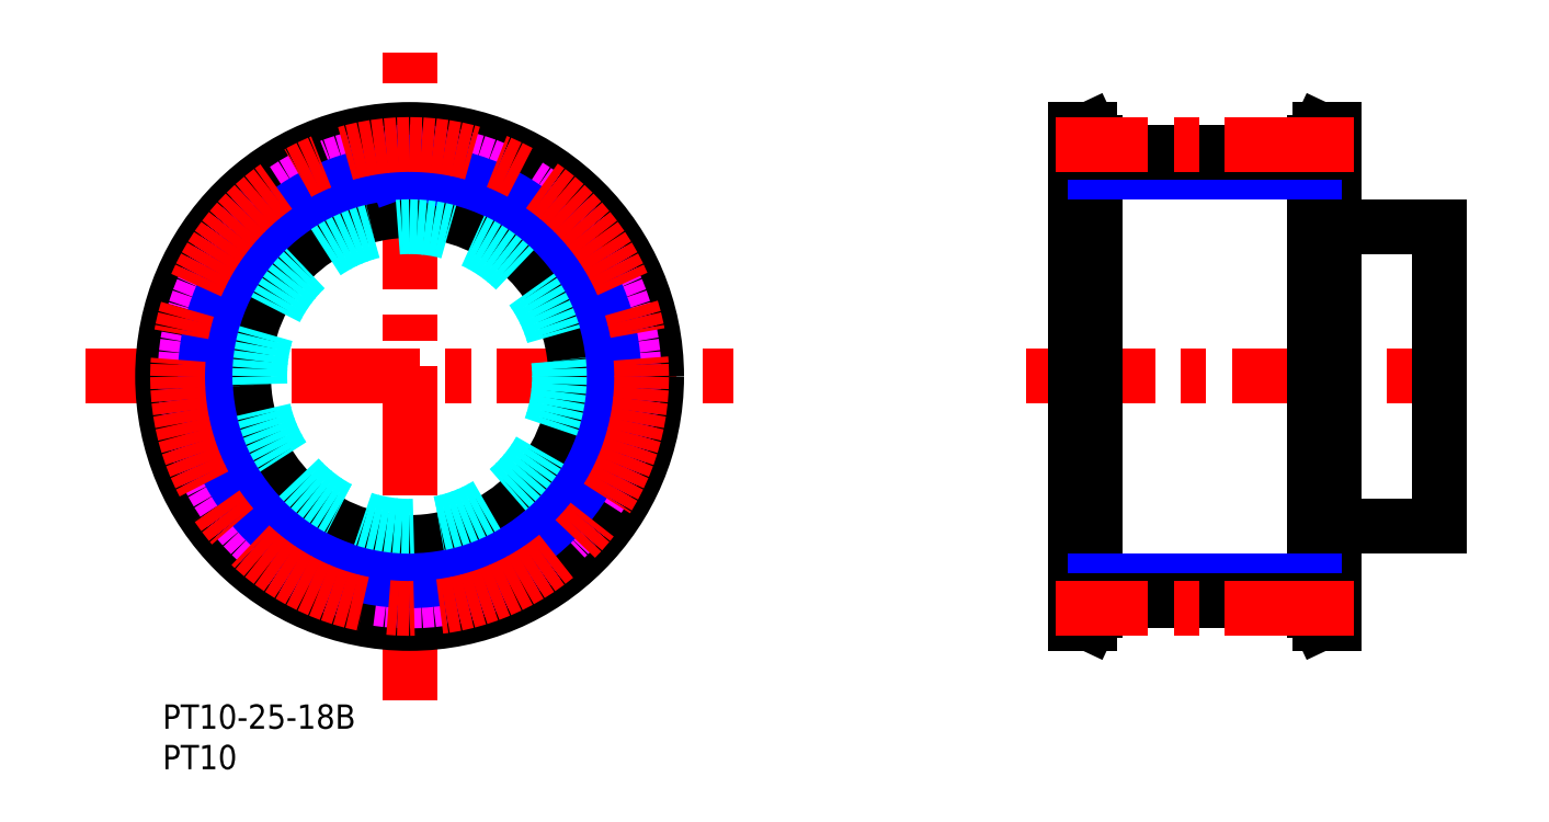
<metadata>
{"format":"dxf","ext":"dxf","renderer":"ezdxf+matplotlib","layout":"modelspace","background":"white","min_lineweight":24,"dpi":150}
</metadata>
<code>
0
SECTION
2
ENTITIES
0
TEXT
8
MSM_PART_NUMBER
10
0
20
-3
30
0
40
3
1
PT10-25-18B
0
TEXT
8
MSM_PART_NUMBER
10
0
20
-8
30
0
40
3
1
PT10
0
CIRCLE
8
MSM_DASHED
10
30.5
20
40.5
30
0
40
28.95
0
LINE
8
MSM_DASHED
10
56.88
20
47.69
30
0
11
55.3
21
46.78
31
0
0
ARC
8
MSM_DASHED
10
56.04
20
43.57
30
0
40
0.5
50
186.9
51
260
0
ARC
8
MSM_DASHED
10
55.55
20
46.35
30
0
40
0.5
50
120
51
193.1
0
ARC
8
MSM_DASHED
10
57.67
20
38.73
30
0
40
0.5
50
280
51
356.3
0
ARC
8
MSM_DASHED
10
57.67
20
42.27
30
0
40
0.5
50
3.731
51
80
0
LINE
8
MSM_DASHED
10
55.95
20
43.08
30
0
11
57.75
21
42.76
31
0
0
ARC
8
MSM_DASHED
10
55.42
20
29.54
30
0
40
0.5
50
260
51
336.3
0
ARC
8
MSM_DASHED
10
30.5
20
40.5
30
0
40
25.23
50
6.863
51
13.14
0
LINE
8
MSM_DASHED
10
55.3
20
34.22
30
0
11
56.88
21
33.31
31
0
0
ARC
8
MSM_DASHED
10
55.55
20
34.65
30
0
40
0.5
50
166.9
51
240
0
ARC
8
MSM_DASHED
10
56.63
20
48.13
30
0
40
0.5
50
300
51
16.27
0
ARC
8
MSM_DASHED
10
55.42
20
51.46
30
0
40
0.5
50
23.73
51
100
0
ARC
8
MSM_DASHED
10
30.5
20
40.5
30
0
40
27.72
50
176.3
51
183.7
0
ARC
8
MSM_DASHED
10
3.333
20
38.73
30
0
40
0.5
50
183.7
51
260
0
LINE
8
MSM_DASHED
10
5.046
20
37.92
30
0
11
3.246
21
38.24
31
0
0
ARC
8
MSM_DASHED
10
4.959
20
37.43
30
0
40
0.5
50
6.863
51
80
0
ARC
8
MSM_DASHED
10
30.5
20
40.5
30
0
40
25.23
50
186.9
51
193.1
0
ARC
8
MSM_DASHED
10
5.448
20
34.65
30
0
40
0.5
50
300
51
13.14
0
LINE
8
MSM_DASHED
10
4.115
20
33.31
30
0
11
5.698
21
34.22
31
0
0
ARC
8
MSM_DASHED
10
4.365
20
32.87
30
0
40
0.5
50
120
51
196.3
0
ARC
8
MSM_DASHED
10
30.5
20
40.5
30
0
40
27.72
50
196.3
51
203.7
0
ARC
8
MSM_DASHED
10
5.577
20
29.54
30
0
40
0.5
50
203.7
51
280
0
LINE
8
MSM_DASHED
10
7.464
20
29.37
30
0
11
5.664
21
29.05
31
0
0
ARC
8
MSM_DASHED
10
7.551
20
28.88
30
0
40
0.5
50
26.86
51
100
0
ARC
8
MSM_DASHED
10
30.5
20
40.5
30
0
40
25.22
50
206.9
51
213.1
0
ARC
8
MSM_DASHED
10
8.959
20
26.44
30
0
40
0.5
50
320
51
33.14
0
LINE
8
MSM_DASHED
10
8.167
20
24.72
30
0
11
9.342
21
26.12
31
0
0
ARC
8
MSM_DASHED
10
8.55
20
24.39
30
0
40
0.5
50
140
51
216.3
0
ARC
8
MSM_DASHED
10
30.5
20
40.5
30
0
40
27.72
50
216.3
51
223.7
0
ARC
8
MSM_DASHED
10
10.83
20
21.68
30
0
40
0.5
50
223.7
51
300
0
LINE
8
MSM_DASHED
10
12.66
20
22.16
30
0
11
11.08
21
21.25
31
0
0
ARC
8
MSM_DASHED
10
12.91
20
21.73
30
0
40
0.5
50
46.86
51
120
0
ARC
8
MSM_DASHED
10
30.5
20
40.5
30
0
40
25.22
50
226.9
51
233.1
0
ARC
8
MSM_DASHED
10
15.07
20
19.92
30
0
40
0.5
50
340
51
53.14
0
LINE
8
MSM_DASHED
10
14.91
20
18.03
30
0
11
15.54
21
19.75
31
0
0
ARC
8
MSM_DASHED
10
15.38
20
17.86
30
0
40
0.5
50
160
51
236.3
0
ARC
8
MSM_DASHED
10
30.5
20
40.5
30
0
40
27.72
50
236.3
51
243.7
0
ARC
8
MSM_DASHED
10
18.45
20
16.09
30
0
40
0.5
50
243.7
51
320
0
LINE
8
MSM_DASHED
10
20.01
20
17.17
30
0
11
18.83
21
15.77
31
0
0
ARC
8
MSM_DASHED
10
20.39
20
16.84
30
0
40
0.5
50
66.86
51
140
0
ARC
8
MSM_DASHED
10
30.5
20
40.5
30
0
40
25.23
50
246.9
51
253.1
0
ARC
8
MSM_DASHED
10
23.04
20
15.88
30
0
40
0.5
50
0
51
73.14
0
LINE
8
MSM_DASHED
10
23.54
20
14.05
30
0
11
23.54
21
15.88
31
0
0
ARC
8
MSM_DASHED
10
24.04
20
14.05
30
0
40
0.5
50
180
51
256.3
0
ARC
8
MSM_DASHED
10
30.5
20
40.5
30
0
40
27.72
50
256.3
51
263.7
0
ARC
8
MSM_DASHED
10
27.53
20
13.44
30
0
40
0.5
50
263.7
51
340
0
LINE
8
MSM_DASHED
10
28.62
20
14.98
30
0
11
28
21
13.27
31
0
0
ARC
8
MSM_DASHED
10
29.09
20
14.81
30
0
40
0.5
50
86.86
51
160
0
ARC
8
MSM_DASHED
10
30.5
20
40.5
30
0
40
25.22
50
266.9
51
273.1
0
ARC
8
MSM_DASHED
10
31.91
20
14.81
30
0
40
0.5
50
20
51
93.14
0
LINE
8
MSM_DASHED
10
33
20
13.27
30
0
11
32.38
21
14.98
31
0
0
ARC
8
MSM_DASHED
10
33.47
20
13.44
30
0
40
0.5
50
200
51
276.3
0
ARC
8
MSM_DASHED
10
30.5
20
40.5
30
0
40
27.73
50
276.3
51
283.7
0
ARC
8
MSM_DASHED
10
36.96
20
14.05
30
0
40
0.5
50
283.7
51
0
0
LINE
8
MSM_DASHED
10
37.46
20
15.88
30
0
11
37.46
21
14.05
31
0
0
ARC
8
MSM_DASHED
10
37.96
20
15.88
30
0
40
0.5
50
106.9
51
180
0
ARC
8
MSM_DASHED
10
30.5
20
40.5
30
0
40
25.23
50
286.9
51
293.1
0
ARC
8
MSM_DASHED
10
40.61
20
16.84
30
0
40
0.5
50
40
51
113.1
0
LINE
8
MSM_DASHED
10
42.17
20
15.77
30
0
11
40.99
21
17.17
31
0
0
ARC
8
MSM_DASHED
10
42.55
20
16.09
30
0
40
0.5
50
220
51
296.3
0
ARC
8
MSM_DASHED
10
30.5
20
40.5
30
0
40
27.72
50
296.3
51
303.7
0
ARC
8
MSM_DASHED
10
45.62
20
17.86
30
0
40
0.5
50
303.7
51
20
0
LINE
8
MSM_DASHED
10
45.46
20
19.75
30
0
11
46.09
21
18.03
31
0
0
ARC
8
MSM_DASHED
10
45.93
20
19.92
30
0
40
0.5
50
126.9
51
200
0
ARC
8
MSM_DASHED
10
30.5
20
40.5
30
0
40
25.23
50
306.9
51
313.1
0
ARC
8
MSM_DASHED
10
48.09
20
21.73
30
0
40
0.5
50
60
51
133.1
0
LINE
8
MSM_DASHED
10
49.92
20
21.25
30
0
11
48.34
21
22.16
31
0
0
ARC
8
MSM_DASHED
10
50.17
20
21.68
30
0
40
0.5
50
240
51
316.3
0
ARC
8
MSM_DASHED
10
30.5
20
40.5
30
0
40
27.73
50
316.3
51
323.7
0
ARC
8
MSM_DASHED
10
52.45
20
24.39
30
0
40
0.5
50
323.7
51
40
0
LINE
8
MSM_DASHED
10
51.66
20
26.12
30
0
11
52.83
21
24.72
31
0
0
ARC
8
MSM_DASHED
10
52.04
20
26.44
30
0
40
0.5
50
146.9
51
220
0
ARC
8
MSM_DASHED
10
30.5
20
40.5
30
0
40
25.23
50
326.9
51
333.1
0
ARC
8
MSM_DASHED
10
53.45
20
28.88
30
0
40
0.5
50
80
51
153.1
0
LINE
8
MSM_DASHED
10
55.34
20
29.05
30
0
11
53.54
21
29.37
31
0
0
ARC
8
MSM_DASHED
10
30.5
20
40.5
30
0
40
27.73
50
336.3
51
343.7
0
ARC
8
MSM_DASHED
10
56.63
20
32.87
30
0
40
0.5
50
343.7
51
60
0
ARC
8
MSM_DASHED
10
30.5
20
40.5
30
0
40
25.22
50
346.9
51
353.1
0
ARC
8
MSM_DASHED
10
56.04
20
37.43
30
0
40
0.5
50
100
51
173.1
0
LINE
8
MSM_DASHED
10
57.75
20
38.24
30
0
11
55.95
21
37.92
31
0
0
ARC
8
MSM_DASHED
10
30.5
20
40.5
30
0
40
27.73
50
356.3
51
3.731
0
ARC
8
MSM_DASHED
10
30.5
20
40.5
30
0
40
27.73
50
16.27
51
23.73
0
LINE
8
MSM_DASHED
10
53.54
20
51.63
30
0
11
55.34
21
51.95
31
0
0
ARC
8
MSM_DASHED
10
53.45
20
52.12
30
0
40
0.5
50
206.9
51
280
0
ARC
8
MSM_DASHED
10
30.5
20
40.5
30
0
40
25.23
50
26.86
51
33.14
0
ARC
8
MSM_DASHED
10
52.04
20
54.56
30
0
40
0.5
50
140
51
213.1
0
LINE
8
MSM_DASHED
10
52.83
20
56.28
30
0
11
51.66
21
54.88
31
0
0
ARC
8
MSM_DASHED
10
52.45
20
56.61
30
0
40
0.5
50
320
51
36.27
0
ARC
8
MSM_DASHED
10
30.5
20
40.5
30
0
40
27.73
50
36.27
51
43.73
0
ARC
8
MSM_DASHED
10
50.17
20
59.32
30
0
40
0.5
50
43.73
51
120
0
LINE
8
MSM_DASHED
10
48.34
20
58.84
30
0
11
49.92
21
59.75
31
0
0
ARC
8
MSM_DASHED
10
48.09
20
59.27
30
0
40
0.5
50
226.9
51
300
0
ARC
8
MSM_DASHED
10
30.5
20
40.5
30
0
40
25.23
50
46.86
51
53.14
0
ARC
8
MSM_DASHED
10
45.93
20
61.08
30
0
40
0.5
50
160
51
233.1
0
LINE
8
MSM_DASHED
10
46.09
20
62.97
30
0
11
45.46
21
61.25
31
0
0
ARC
8
MSM_DASHED
10
45.62
20
63.14
30
0
40
0.5
50
340
51
56.27
0
ARC
8
MSM_DASHED
10
30.5
20
40.5
30
0
40
27.73
50
56.27
51
63.73
0
ARC
8
MSM_DASHED
10
42.55
20
64.91
30
0
40
0.5
50
63.73
51
140
0
LINE
8
MSM_DASHED
10
40.99
20
63.83
30
0
11
42.17
21
65.23
31
0
0
ARC
8
MSM_DASHED
10
40.61
20
64.16
30
0
40
0.5
50
246.9
51
320
0
ARC
8
MSM_DASHED
10
30.5
20
40.5
30
0
40
25.23
50
66.86
51
73.14
0
ARC
8
MSM_DASHED
10
37.96
20
65.12
30
0
40
0.5
50
180
51
253.1
0
LINE
8
MSM_DASHED
10
37.46
20
66.95
30
0
11
37.46
21
65.12
31
0
0
ARC
8
MSM_DASHED
10
36.96
20
66.95
30
0
40
0.5
50
0
51
76.27
0
ARC
8
MSM_DASHED
10
30.5
20
40.5
30
0
40
27.72
50
76.27
51
83.73
0
ARC
8
MSM_DASHED
10
33.47
20
67.56
30
0
40
0.5
50
83.73
51
160
0
LINE
8
MSM_DASHED
10
33
20
67.73
30
0
11
32.38
21
66.02
31
0
0
ARC
8
MSM_DASHED
10
31.91
20
66.19
30
0
40
0.5
50
266.9
51
340
0
ARC
8
MSM_DASHED
10
30.5
20
40.5
30
0
40
25.23
50
86.86
51
93.14
0
ARC
8
MSM_DASHED
10
29.09
20
66.19
30
0
40
0.5
50
200
51
273.1
0
LINE
8
MSM_DASHED
10
28.62
20
66.02
30
0
11
28
21
67.73
31
0
0
ARC
8
MSM_DASHED
10
27.53
20
67.56
30
0
40
0.5
50
20
51
96.27
0
ARC
8
MSM_DASHED
10
30.5
20
40.5
30
0
40
27.72
50
96.27
51
103.7
0
ARC
8
MSM_DASHED
10
24.04
20
66.95
30
0
40
0.5
50
103.7
51
180
0
LINE
8
MSM_DASHED
10
23.54
20
65.12
30
0
11
23.54
21
66.95
31
0
0
ARC
8
MSM_DASHED
10
23.04
20
65.12
30
0
40
0.5
50
286.9
51
0
0
ARC
8
MSM_DASHED
10
30.5
20
40.5
30
0
40
25.23
50
106.9
51
113.1
0
ARC
8
MSM_DASHED
10
20.39
20
64.16
30
0
40
0.5
50
220
51
293.1
0
LINE
8
MSM_DASHED
10
18.83
20
65.23
30
0
11
20.01
21
63.83
31
0
0
ARC
8
MSM_DASHED
10
18.45
20
64.91
30
0
40
0.5
50
40
51
116.3
0
ARC
8
MSM_DASHED
10
30.5
20
40.5
30
0
40
27.73
50
116.3
51
123.7
0
ARC
8
MSM_DASHED
10
15.38
20
63.14
30
0
40
0.5
50
123.7
51
200
0
LINE
8
MSM_DASHED
10
15.54
20
61.25
30
0
11
14.91
21
62.97
31
0
0
ARC
8
MSM_DASHED
10
15.07
20
61.08
30
0
40
0.5
50
306.9
51
20
0
ARC
8
MSM_DASHED
10
30.5
20
40.5
30
0
40
25.22
50
126.9
51
133.1
0
ARC
8
MSM_DASHED
10
12.91
20
59.27
30
0
40
0.5
50
240
51
313.1
0
LINE
8
MSM_DASHED
10
11.08
20
59.75
30
0
11
12.66
21
58.84
31
0
0
ARC
8
MSM_DASHED
10
10.83
20
59.32
30
0
40
0.5
50
60
51
136.3
0
ARC
8
MSM_DASHED
10
30.5
20
40.5
30
0
40
27.72
50
136.3
51
143.7
0
ARC
8
MSM_DASHED
10
8.55
20
56.61
30
0
40
0.5
50
143.7
51
220
0
LINE
8
MSM_DASHED
10
9.342
20
54.88
30
0
11
8.167
21
56.28
31
0
0
ARC
8
MSM_DASHED
10
8.959
20
54.56
30
0
40
0.5
50
326.9
51
40
0
ARC
8
MSM_DASHED
10
30.5
20
40.5
30
0
40
25.22
50
146.9
51
153.1
0
ARC
8
MSM_DASHED
10
7.551
20
52.12
30
0
40
0.5
50
260
51
333.1
0
LINE
8
MSM_DASHED
10
5.664
20
51.95
30
0
11
7.464
21
51.63
31
0
0
ARC
8
MSM_DASHED
10
5.577
20
51.46
30
0
40
0.5
50
80
51
156.3
0
ARC
8
MSM_DASHED
10
30.5
20
40.5
30
0
40
27.73
50
156.3
51
163.7
0
ARC
8
MSM_DASHED
10
4.365
20
48.13
30
0
40
0.5
50
163.7
51
240
0
LINE
8
MSM_DASHED
10
5.698
20
46.78
30
0
11
4.115
21
47.69
31
0
0
ARC
8
MSM_DASHED
10
5.448
20
46.35
30
0
40
0.5
50
346.9
51
60
0
ARC
8
MSM_DASHED
10
30.5
20
40.5
30
0
40
25.23
50
166.9
51
173.1
0
ARC
8
MSM_DASHED
10
4.959
20
43.57
30
0
40
0.5
50
280
51
353.1
0
LINE
8
MSM_DASHED
10
3.246
20
42.76
30
0
11
5.046
21
43.08
31
0
0
ARC
8
MSM_DASHED
10
3.333
20
42.27
30
0
40
0.5
50
100
51
176.3
0
LINE
8
MSM_CENTER
10
-9.531
20
40.5
30
0
11
70.53
21
40.5
31
0
0
LINE
8
MSM_CENTER
10
30.5
20
0.4688
30
0
11
30.5
21
80.53
31
0
0
CIRCLE
8
MSM_CONTINUOUS
10
30.5
20
40.5
30
0
40
28.59
0
CIRCLE
8
MSM_CONTINUOUS
10
30.5
20
40.5
30
0
40
30.5
0
CIRCLE
8
MSM_CONTINUOUS
10
30.5
20
40.5
30
0
40
20.5
0
CIRCLE
8
MSM_IMAGINARY
10
30.5
20
40.5
30
0
40
27.72
0
CIRCLE
8
MSM_NARROW
10
30.5
20
40.5
30
0
40
25.23
0
LINE
8
MSM_NARROW
10
28.75
20
65.66
30
0
11
28.62
21
66.02
31
0
0
LINE
8
MSM_NARROW
10
32.25
20
65.66
30
0
11
32.38
21
66.02
31
0
0
CIRCLE
8
MSM_CENTER
10
30.5
20
40.5
30
0
40
28.65
0
LINE
8
MSM_DASHED
10
143.7
20
11.91
30
0
11
144.6
21
10
31
0
0
LINE
8
MSM_DASHED
10
144.6
20
71
30
0
11
143.7
21
69.09
31
0
0
LINE
8
MSM_DASHED
10
143.7
20
11.91
30
0
11
143.7
21
69.09
31
0
0
LINE
8
MSM_DASHED
10
113.5
20
69.09
30
0
11
112.6
21
71
31
0
0
LINE
8
MSM_DASHED
10
112.6
20
10
30
0
11
113.5
21
11.91
31
0
0
LINE
8
MSM_DASHED
10
113.5
20
69.09
30
0
11
113.5
21
11.91
31
0
0
LINE
8
MSM_DASHED
10
142.1
20
20
30
0
11
144.6
21
20
31
0
0
LINE
8
MSM_DASHED
10
144.6
20
61
30
0
11
142.1
21
61
31
0
0
LINE
8
MSM_DASHED
10
112.6
20
20
30
0
11
115.1
21
20
31
0
0
LINE
8
MSM_DASHED
10
115.1
20
61
30
0
11
112.6
21
61
31
0
0
LINE
8
MSM_CENTER
10
106.6
20
40.5
30
0
11
160.6
21
40.5
31
0
0
LINE
8
MSM_CONTINUOUS
10
144.6
20
71
30
0
11
142.9
21
71
31
0
0
LINE
8
MSM_CONTINUOUS
10
142.9
20
10
30
0
11
144.6
21
10
31
0
0
LINE
8
MSM_CONTINUOUS
10
144.6
20
10
30
0
11
144.6
21
71
31
0
0
LINE
8
MSM_CONTINUOUS
10
142.1
20
11.55
30
0
11
142.9
21
10
31
0
0
LINE
8
MSM_CONTINUOUS
10
142.9
20
71
30
0
11
142.1
21
69.45
31
0
0
LINE
8
MSM_CONTINUOUS
10
142.9
20
10
30
0
11
142.9
21
71
31
0
0
LINE
8
MSM_CONTINUOUS
10
142.1
20
11.55
30
0
11
142.1
21
69.45
31
0
0
LINE
8
MSM_CONTINUOUS
10
112.6
20
10
30
0
11
114.4
21
10
31
0
0
LINE
8
MSM_CONTINUOUS
10
114.4
20
71
30
0
11
112.6
21
71
31
0
0
LINE
8
MSM_CONTINUOUS
10
112.6
20
71
30
0
11
112.6
21
10
31
0
0
LINE
8
MSM_CONTINUOUS
10
115.1
20
69.45
30
0
11
114.4
21
71
31
0
0
LINE
8
MSM_CONTINUOUS
10
114.4
20
10
30
0
11
115.1
21
11.55
31
0
0
LINE
8
MSM_CONTINUOUS
10
114.4
20
71
30
0
11
114.4
21
10
31
0
0
LINE
8
MSM_CONTINUOUS
10
115.1
20
69.45
30
0
11
115.1
21
11.55
31
0
0
LINE
8
MSM_NARROW
10
115.1
20
65.73
30
0
11
142.1
21
65.73
31
0
0
LINE
8
MSM_CONTINUOUS
10
115.1
20
68.23
30
0
11
142.1
21
68.23
31
0
0
LINE
8
MSM_CENTER
10
147
20
69.15
30
0
11
110.2
21
69.15
31
0
0
LINE
8
MSM_NARROW
10
115.1
20
15.27
30
0
11
142.1
21
15.27
31
0
0
LINE
8
MSM_CONTINUOUS
10
115.1
20
12.77
30
0
11
142.1
21
12.77
31
0
0
LINE
8
MSM_CENTER
10
147
20
11.85
30
0
11
110.2
21
11.85
31
0
0
CIRCLE
8
MSM_DASHED
10
30.5
20
40.5
30
0
40
18.5
0
LINE
8
MSM_CONTINUOUS
10
157.6
20
59
30
0
11
144.6
21
59
31
0
0
LINE
8
MSM_CONTINUOUS
10
157.6
20
59
30
0
11
157.6
21
22
31
0
0
LINE
8
MSM_CONTINUOUS
10
144.6
20
22
30
0
11
157.6
21
22
31
0
0
VIEWPORT
8
0
10
5.25
20
3.5
30
0
40
11.55
41
8.925
68
     1
69
     1
0
VIEWPORT
8
0
10
5.25
20
3.5
30
0
40
8.4
41
5.6
68
     2
69
     2
0
ENDSEC
0
EOF

</code>
